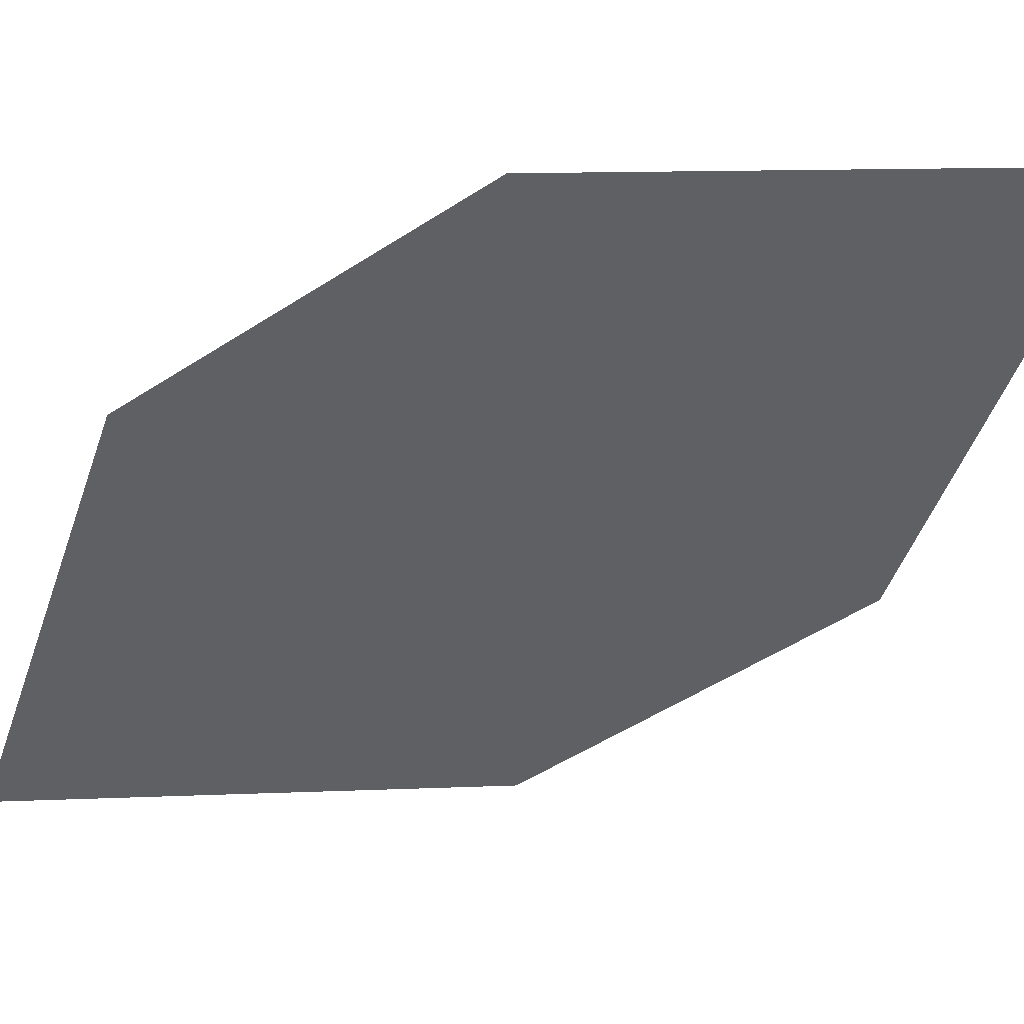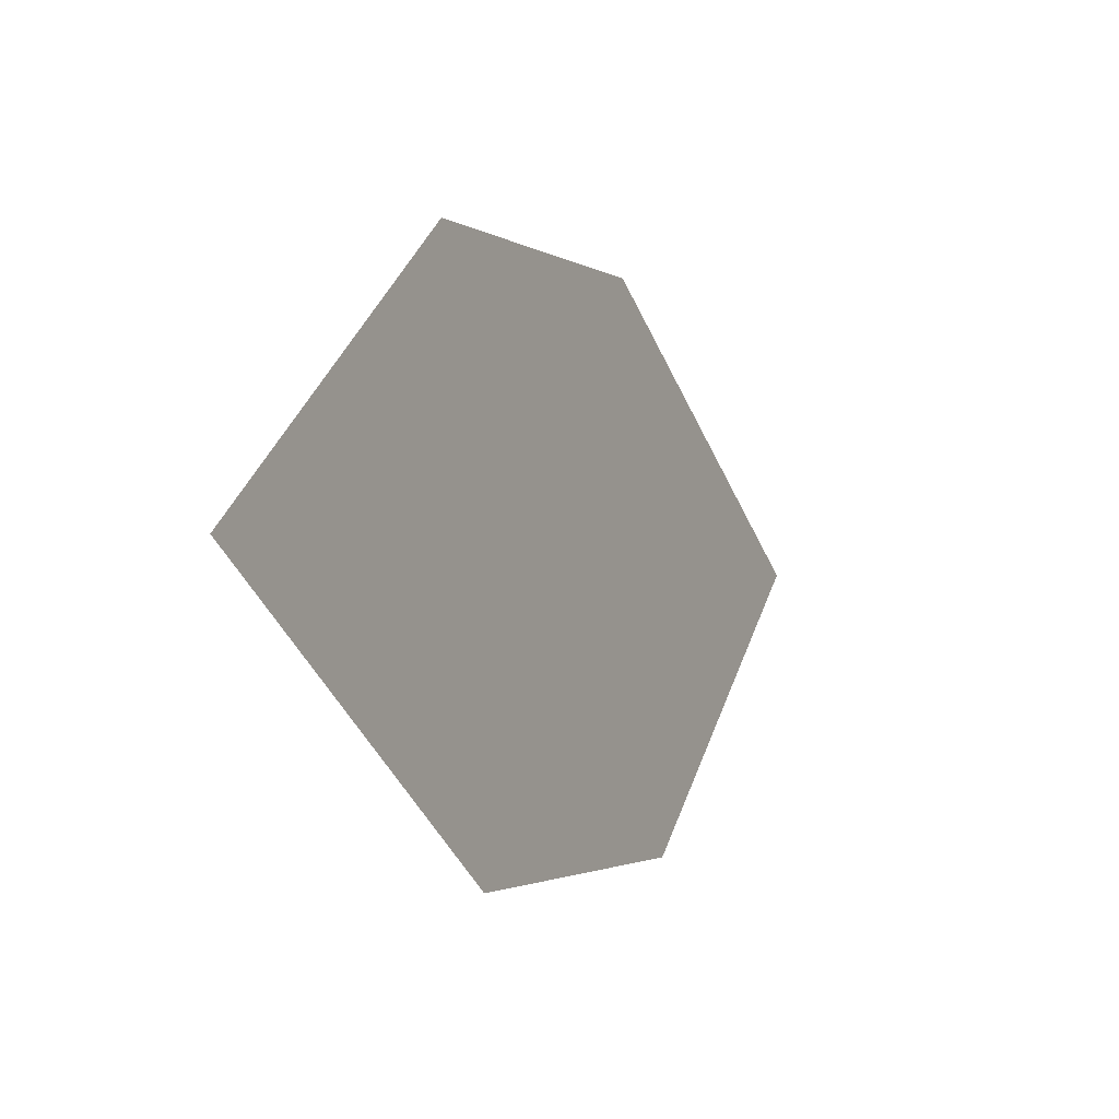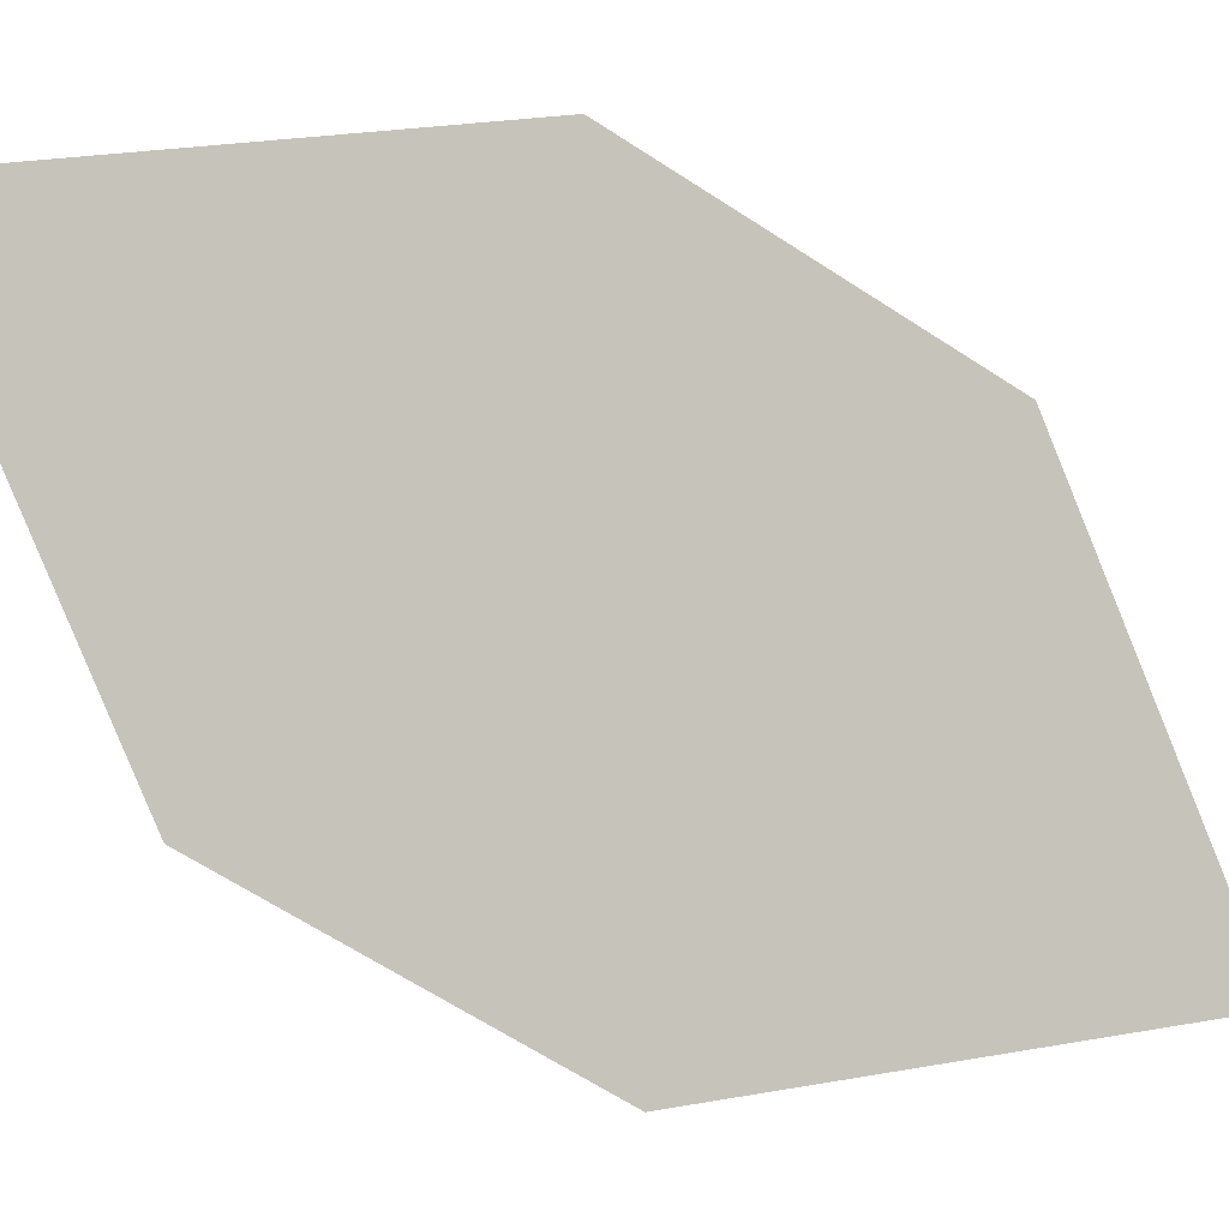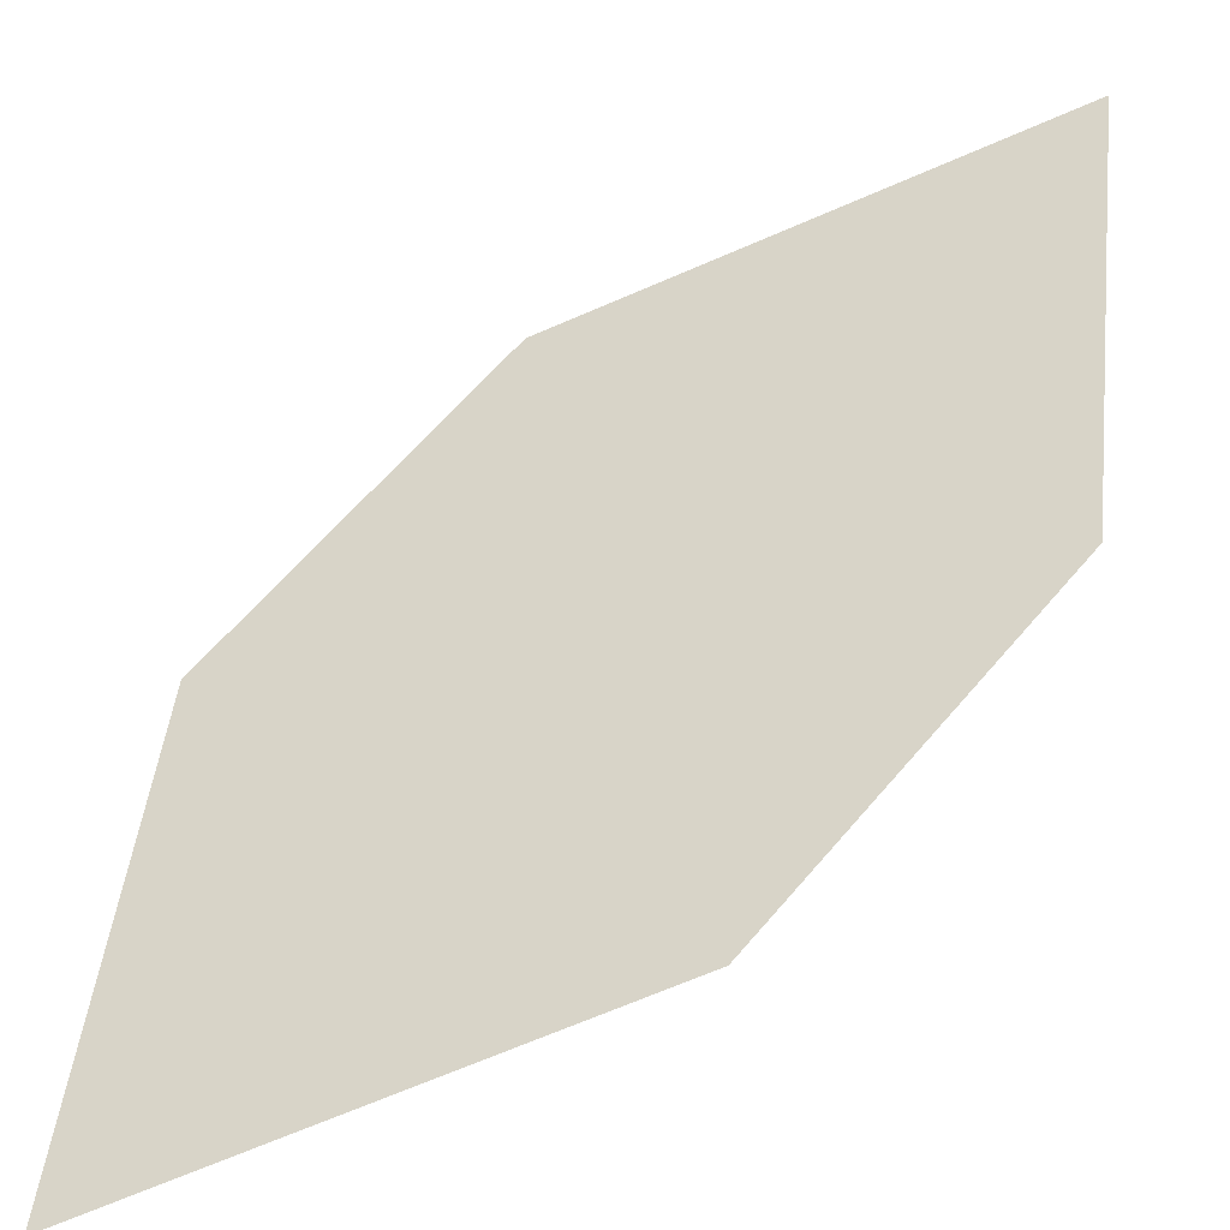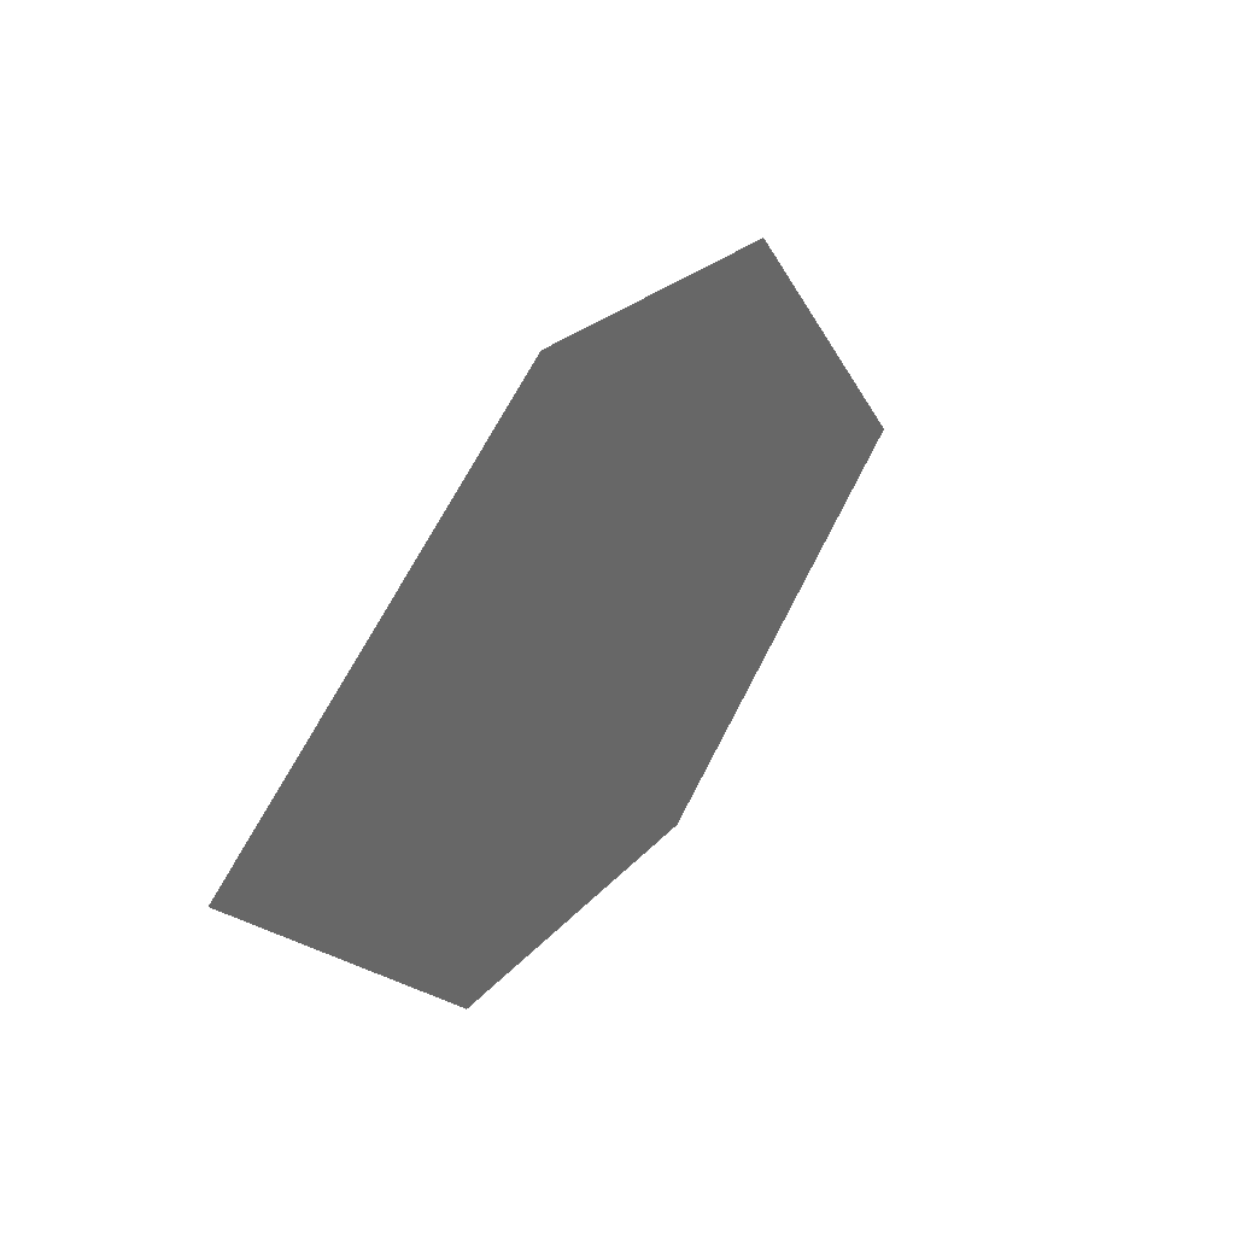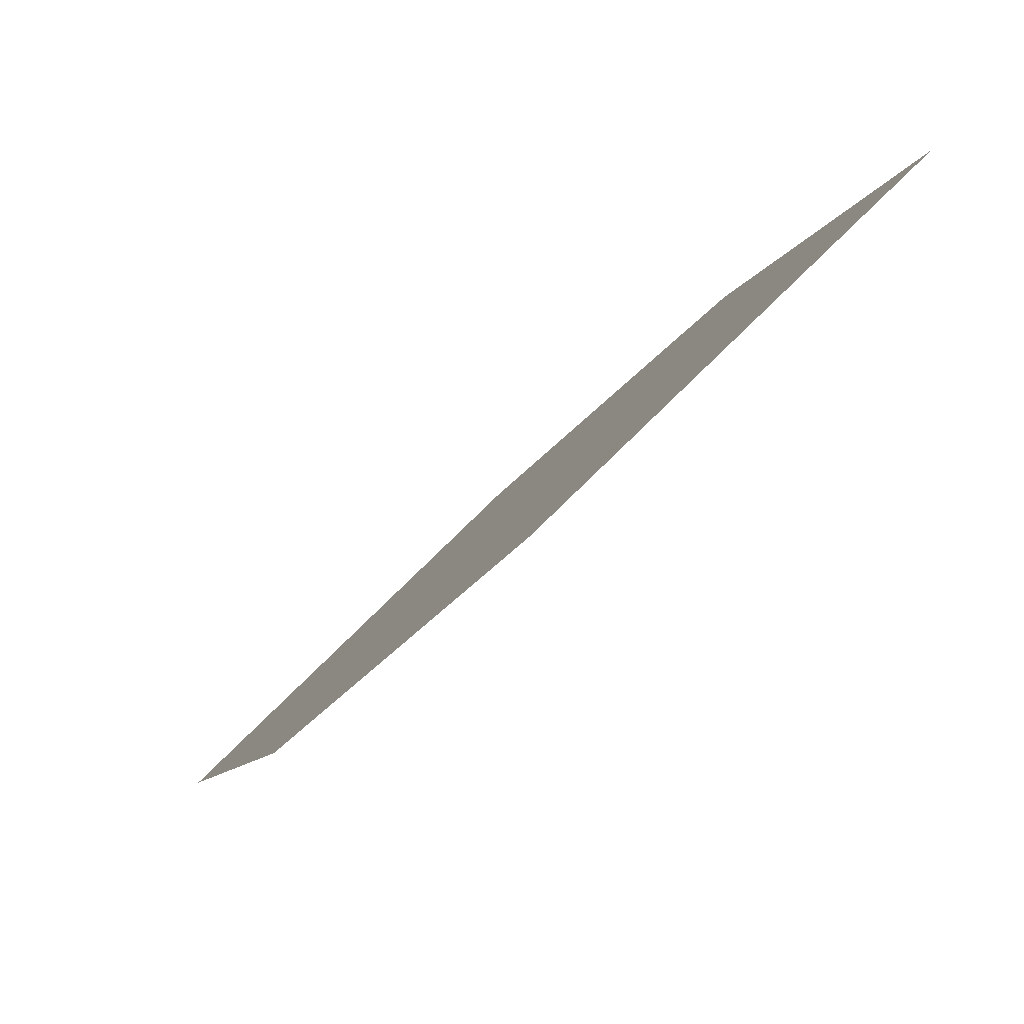
<metadata>
{"format":"obj","ext":"obj","renderer":"f3d","projection":"perspective","resolution":1024,"background":"white","views":[{"elev":19.8,"azim":-112.8,"up":"+Z"},{"elev":-52.2,"azim":-4.5,"up":"+Y"},{"elev":24.5,"azim":56.8,"up":"+Z"},{"elev":-71.7,"azim":-84.5,"up":"+Z"},{"elev":73.7,"azim":179.5,"up":"+Y"},{"elev":73.0,"azim":19.6,"up":"+Y"}]}
</metadata>
<code>
o leaves.133
v 0.1817 -0.1912 1.345
v 0.1684 -0.233 1.345
v 0.1319 -0.2644 1.402
v 0.1618 -0.1981 1.384
v 0.1452 -0.2225 1.403
v 0.1518 -0.2575 1.364
f 1 2 6 3
f 1 3 5 4

</code>
